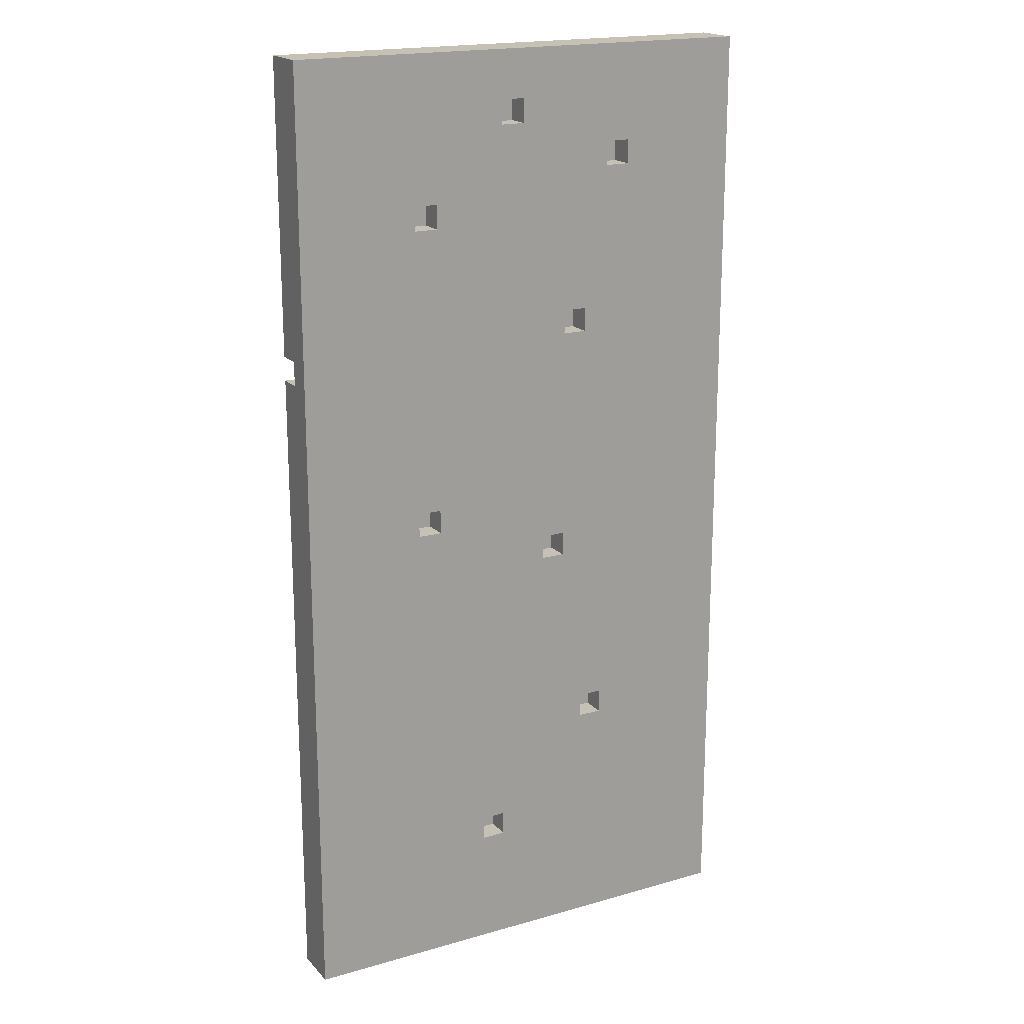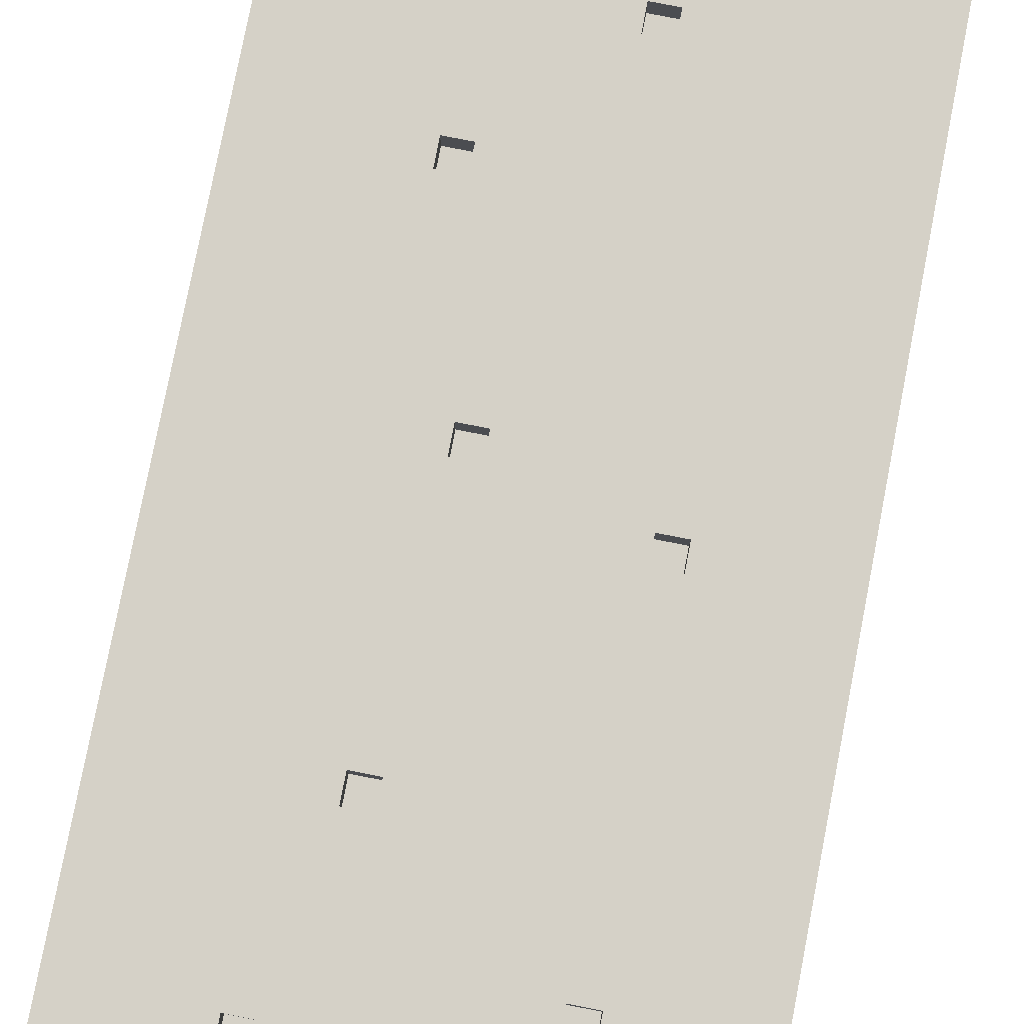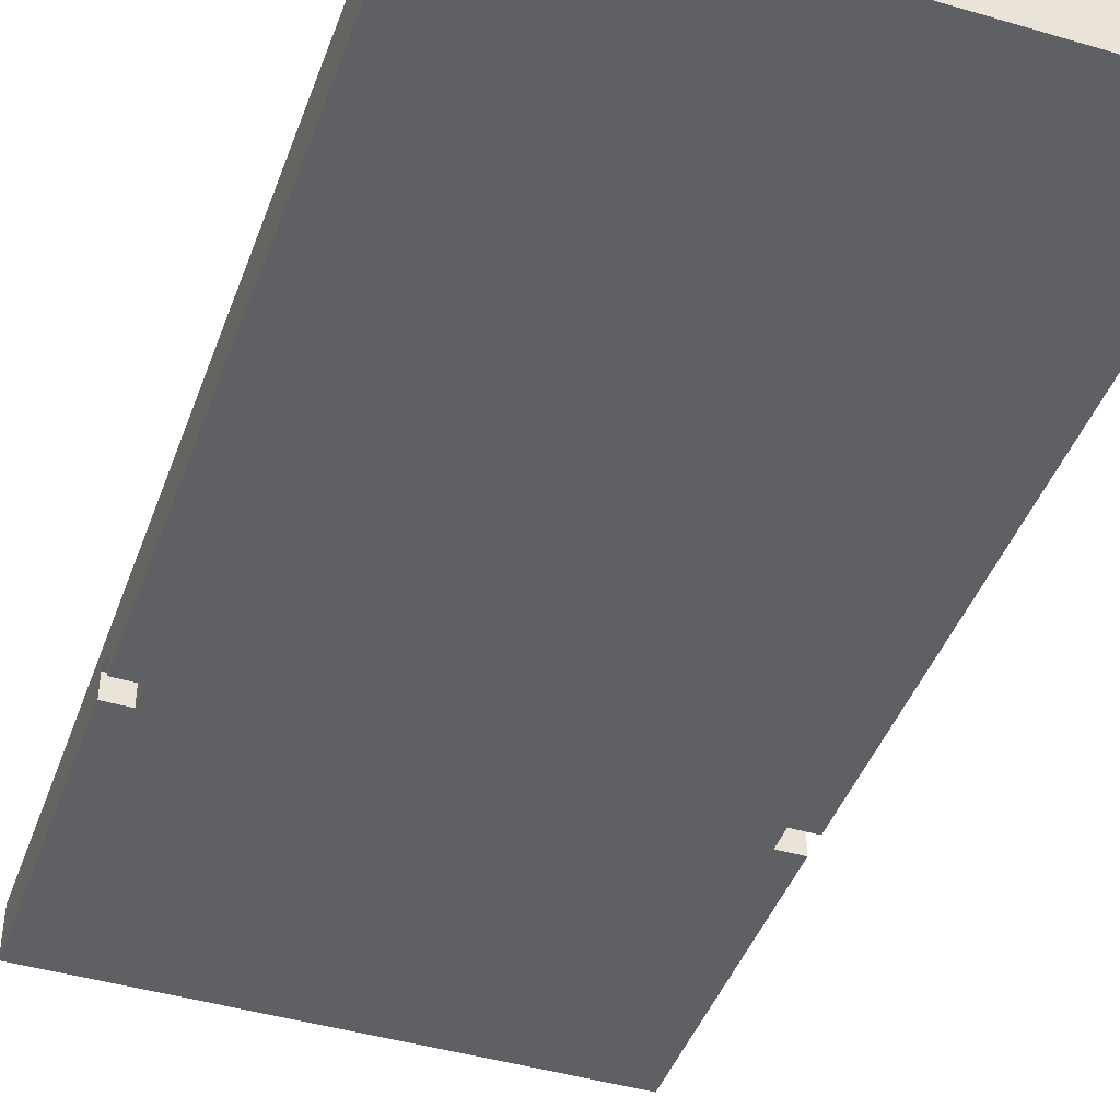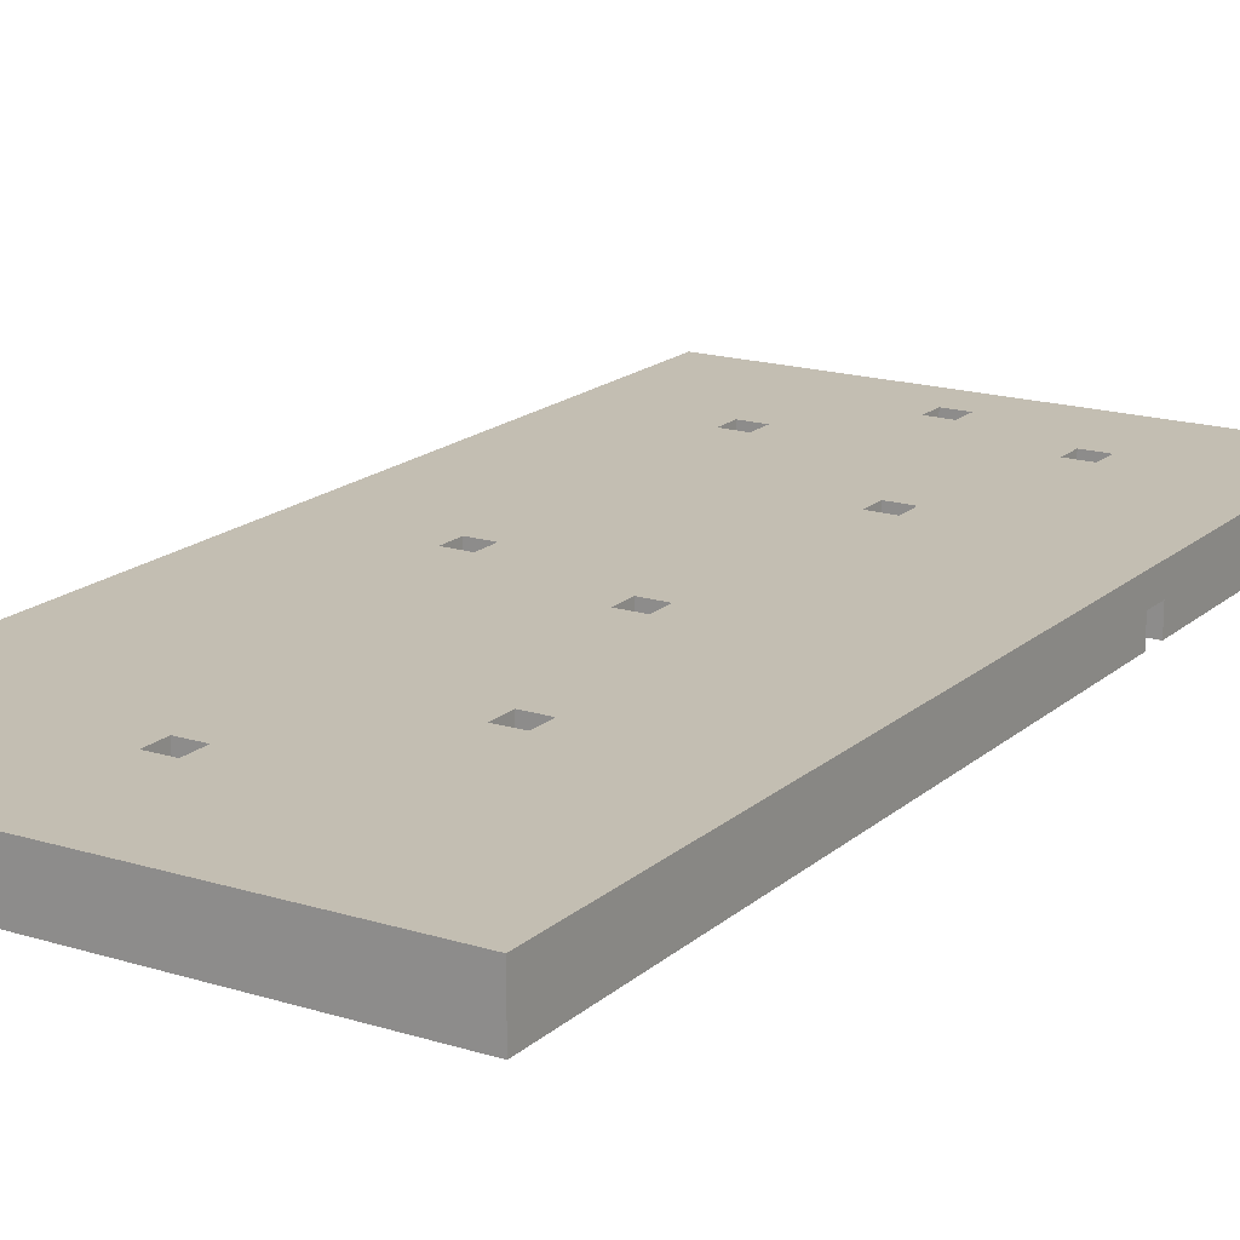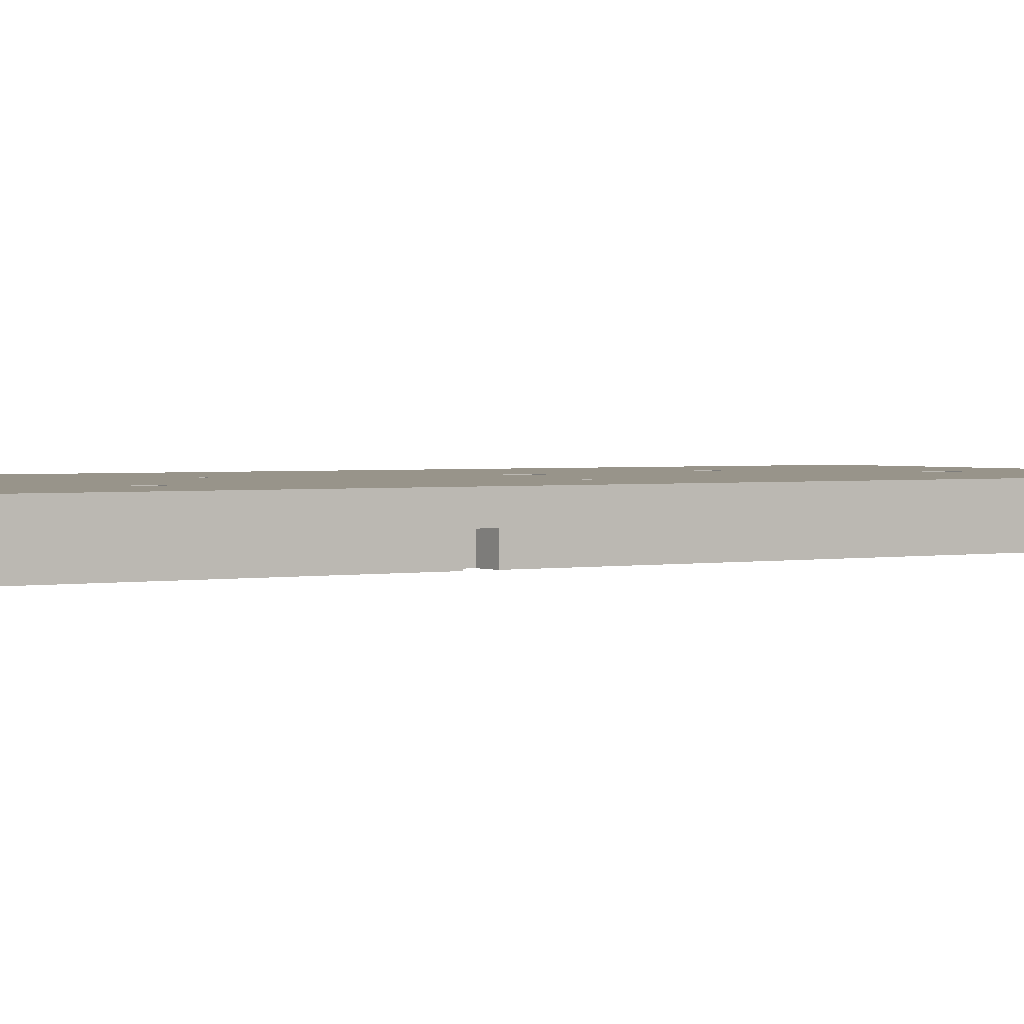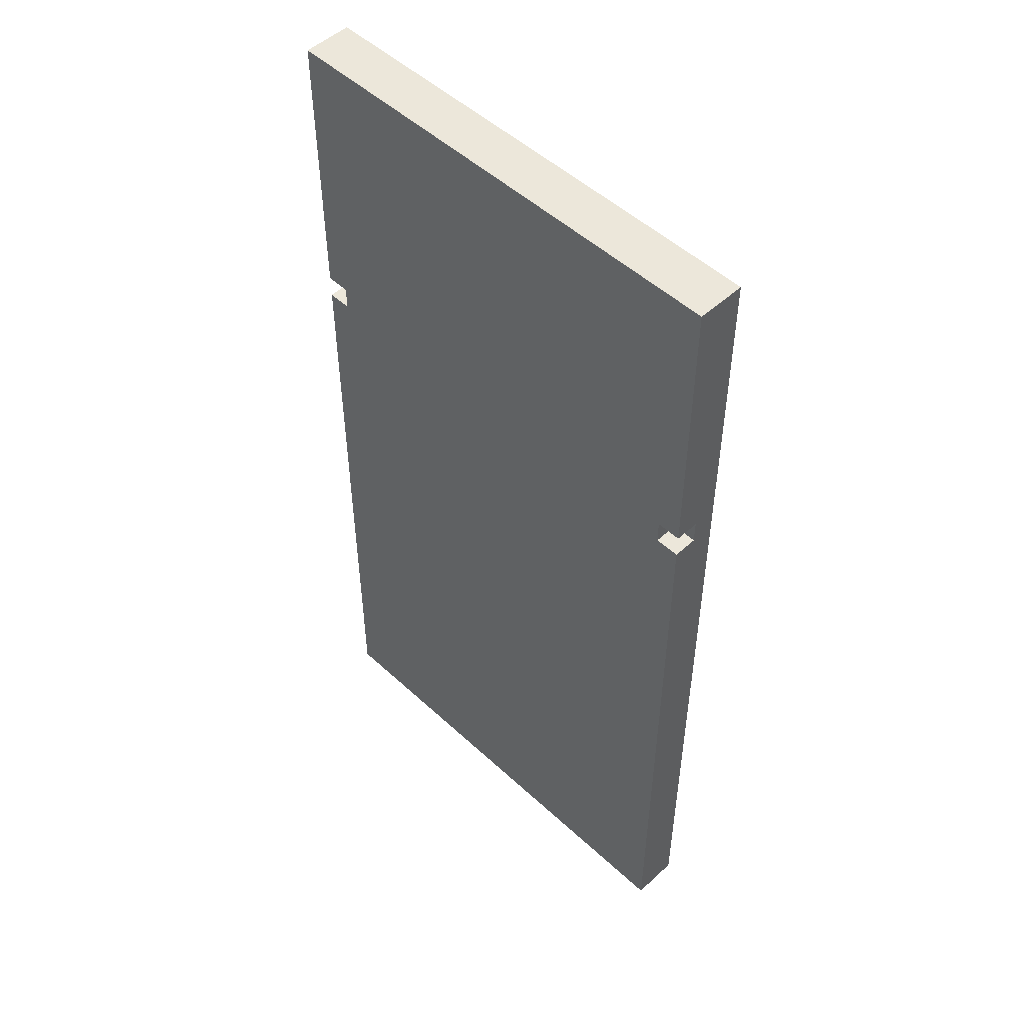
<metadata>
{"format":"obj","ext":"obj","renderer":"f3d","projection":"perspective","resolution":1024,"background":"white","views":[{"elev":18.8,"azim":151.3,"up":"+Z"},{"elev":79.5,"azim":11.0,"up":"+Y"},{"elev":-43.3,"azim":160.8,"up":"+Y"},{"elev":17.5,"azim":-148.4,"up":"+Y"},{"elev":1.8,"azim":56.5,"up":"+Y"},{"elev":51.0,"azim":45.1,"up":"+Z"}]}
</metadata>
<code>
v -10 0 20
v -10 0 8
v -10 0 7
v -10 0 -20
v -10 1 8
v -10 1 7
v -10 2 20
v -10 2 -20
v -9 0 8
v -9 0 7
v -9 1 8
v -9 1 7
v -4 1 16
v -4 1 15
v -4 2 16
v -4 2 15
v -3 1 -9
v -3 1 -10
v -3 2 -9
v -3 2 -10
v -2 1 9
v -2 1 8
v -2 2 9
v -2 2 8
v -1 1 -1
v -1 1 -2
v -1 2 -1
v -1 2 -2
v 1 1 18
v 1 1 17
v 1 2 18
v 1 2 17
v 2 1 -14
v 2 1 -15
v 2 2 -14
v 2 2 -15
v 5 1 14
v 5 1 13
v 5 1 1
v 5 1 -0
v 5 2 14
v 5 2 13
v 5 2 1
v 5 2 -0
v -5 1 16
v -5 1 15
v -5 2 16
v -5 2 15
v -4 1 -9
v -4 1 -10
v -4 2 -9
v -4 2 -10
v -3 1 9
v -3 1 8
v -3 2 9
v -3 2 8
v -2 1 -1
v -2 1 -2
v -2 2 -1
v -2 2 -2
v 0 1 18
v 0 1 17
v 0 2 18
v 0 2 17
v 1 1 -14
v 1 1 -15
v 1 2 -14
v 1 2 -15
v 4 1 14
v 4 1 13
v 4 1 1
v 4 1 -0
v 4 2 14
v 4 2 13
v 4 2 1
v 4 2 -0
v 9 0 8
v 9 0 7
v 9 1 8
v 9 1 7
v 10 0 20
v 10 0 8
v 10 0 7
v 10 0 -20
v 10 1 8
v 10 1 7
v 10 2 20
v 10 2 -20
v -10 0 20
v -10 2 20
v -9 0 20
v -9 2 20
v 9 0 20
v 9 2 20
v 10 0 20
v 10 2 20
v 0 1 17
v 0 2 17
v 1 1 17
v 1 2 17
v -5 1 15
v -5 2 15
v -4 1 15
v -4 2 15
v 4 1 13
v 4 2 13
v 5 1 13
v 5 2 13
v -3 1 8
v -3 2 8
v -2 1 8
v -2 2 8
v -10 0 7
v -10 1 7
v -9 0 7
v -9 1 7
v 9 0 7
v 9 1 7
v 10 0 7
v 10 1 7
v 4 1 -0
v 4 2 -0
v 5 1 -0
v 5 2 -0
v -2 1 -2
v -2 2 -2
v -1 1 -2
v -1 2 -2
v -4 1 -10
v -4 2 -10
v -3 1 -10
v -3 2 -10
v 1 1 -15
v 1 2 -15
v 2 1 -15
v 2 2 -15
v 0 1 18
v 0 2 18
v 1 1 18
v 1 2 18
v -5 1 16
v -5 2 16
v -4 1 16
v -4 2 16
v 4 1 14
v 4 2 14
v 5 1 14
v 5 2 14
v -3 1 9
v -3 2 9
v -2 1 9
v -2 2 9
v -10 0 8
v -10 1 8
v -9 0 8
v -9 1 8
v 9 0 8
v 9 1 8
v 10 0 8
v 10 1 8
v 4 1 1
v 4 2 1
v 5 1 1
v 5 2 1
v -2 1 -1
v -2 2 -1
v -1 1 -1
v -1 2 -1
v -4 1 -9
v -4 2 -9
v -3 1 -9
v -3 2 -9
v 1 1 -14
v 1 2 -14
v 2 1 -14
v 2 2 -14
v -10 0 -20
v -10 2 -20
v -9 0 -20
v -9 2 -20
v 9 0 -20
v 9 2 -20
v 10 0 -20
v 10 2 -20
v -10 0 20
v -9 0 20
v 9 0 20
v 10 0 20
v -9 0 19
v 9 0 19
v -10 0 8
v -9 0 8
v 9 0 8
v 10 0 8
v -10 0 7
v -9 0 7
v 9 0 7
v 10 0 7
v -9 0 -19
v 9 0 -19
v -10 0 -20
v -9 0 -20
v 9 0 -20
v 10 0 -20
v -10 1 8
v -9 1 8
v 9 1 8
v 10 1 8
v -10 1 7
v -9 1 7
v 9 1 7
v 10 1 7
v 0 1 18
v 1 1 18
v 0 1 17
v 1 1 17
v -5 1 16
v -4 1 16
v -5 1 15
v -4 1 15
v 4 1 14
v 5 1 14
v 4 1 13
v 5 1 13
v -3 1 9
v -2 1 9
v -3 1 8
v -2 1 8
v 4 1 1
v 5 1 1
v 4 1 -0
v 5 1 -0
v -2 1 -1
v -1 1 -1
v -2 1 -2
v -1 1 -2
v -4 1 -9
v -3 1 -9
v -4 1 -10
v -3 1 -10
v 1 1 -14
v 2 1 -14
v 1 1 -15
v 2 1 -15
v -10 2 20
v -9 2 20
v 9 2 20
v 10 2 20
v 0 2 18
v 1 2 18
v 0 2 17
v 1 2 17
v -5 2 16
v -4 2 16
v -5 2 15
v -4 2 15
v 4 2 14
v 5 2 14
v 4 2 13
v 5 2 13
v -3 2 9
v -2 2 9
v -3 2 8
v -2 2 8
v 4 2 1
v 5 2 1
v 4 2 -0
v 5 2 -0
v -2 2 -1
v -1 2 -1
v -2 2 -2
v -1 2 -2
v -4 2 -9
v -3 2 -9
v -4 2 -10
v -3 2 -10
v 1 2 -14
v 2 2 -14
v 1 2 -15
v 2 2 -15
v -10 2 -20
v -9 2 -20
v 9 2 -20
v 10 2 -20
f 5 2 1
f 6 4 3
f 7 5 1
f 7 6 5
f 8 4 6
f 8 6 7
f 11 10 9
f 12 10 11
f 15 14 13
f 16 14 15
f 19 18 17
f 20 18 19
f 23 22 21
f 24 22 23
f 27 26 25
f 28 26 27
f 31 30 29
f 32 30 31
f 35 34 33
f 36 34 35
f 41 38 37
f 42 38 41
f 43 40 39
f 44 40 43
f 45 46 47
f 47 46 48
f 49 50 51
f 51 50 52
f 53 54 55
f 55 54 56
f 57 58 59
f 59 58 60
f 61 62 63
f 63 62 64
f 65 66 67
f 67 66 68
f 69 70 73
f 73 70 74
f 71 72 75
f 75 72 76
f 77 78 79
f 79 78 80
f 81 82 85
f 83 84 86
f 81 85 87
f 85 86 87
f 86 84 88
f 87 86 88
f 91 90 89
f 92 90 91
f 93 92 91
f 94 92 93
f 95 94 93
f 96 94 95
f 99 98 97
f 100 98 99
f 103 102 101
f 104 102 103
f 107 106 105
f 108 106 107
f 111 110 109
f 112 110 111
f 115 114 113
f 116 114 115
f 119 118 117
f 120 118 119
f 123 122 121
f 124 122 123
f 127 126 125
f 128 126 127
f 131 130 129
f 132 130 131
f 135 134 133
f 136 134 135
f 137 138 139
f 139 138 140
f 141 142 143
f 143 142 144
f 145 146 147
f 147 146 148
f 149 150 151
f 151 150 152
f 153 154 155
f 155 154 156
f 157 158 159
f 159 158 160
f 161 162 163
f 163 162 164
f 165 166 167
f 167 166 168
f 169 170 171
f 171 170 172
f 173 174 175
f 175 174 176
f 177 178 179
f 179 178 180
f 179 180 181
f 181 180 182
f 181 182 183
f 183 182 184
f 189 186 185
f 189 187 186
f 190 188 187
f 190 187 189
f 191 189 185
f 192 190 189
f 192 189 191
f 193 188 190
f 193 190 192
f 194 188 193
f 196 193 192
f 197 193 196
f 199 196 195
f 199 197 196
f 200 198 197
f 200 197 199
f 201 199 195
f 202 200 199
f 202 199 201
f 203 198 200
f 203 200 202
f 204 198 203
f 209 206 205
f 210 206 209
f 211 208 207
f 212 208 211
f 213 214 215
f 215 214 216
f 217 218 219
f 219 218 220
f 221 222 223
f 223 222 224
f 225 226 227
f 227 226 228
f 229 230 231
f 231 230 232
f 233 234 235
f 235 234 236
f 237 238 239
f 239 238 240
f 241 242 243
f 243 242 244
f 246 247 249
f 249 247 250
f 246 249 251
f 250 247 252
f 246 251 253
f 251 252 253
f 253 252 254
f 246 253 255
f 254 252 256
f 252 247 257
f 255 256 257
f 256 252 257
f 257 247 258
f 255 257 259
f 258 247 260
f 255 259 261
f 259 260 261
f 261 260 262
f 255 261 263
f 262 260 264
f 264 260 265
f 263 264 265
f 260 247 266
f 265 260 266
f 263 265 267
f 266 247 268
f 263 267 269
f 267 268 269
f 269 268 270
f 263 269 271
f 270 268 272
f 255 263 273
f 271 272 273
f 263 271 273
f 273 272 274
f 255 273 275
f 274 272 276
f 272 268 277
f 275 276 277
f 276 272 277
f 277 268 278
f 275 277 279
f 278 268 280
f 245 246 281
f 279 280 282
f 281 246 282
f 246 255 282
f 255 275 282
f 275 279 282
f 247 248 283
f 282 280 283
f 280 268 283
f 268 247 283
f 283 248 284

</code>
